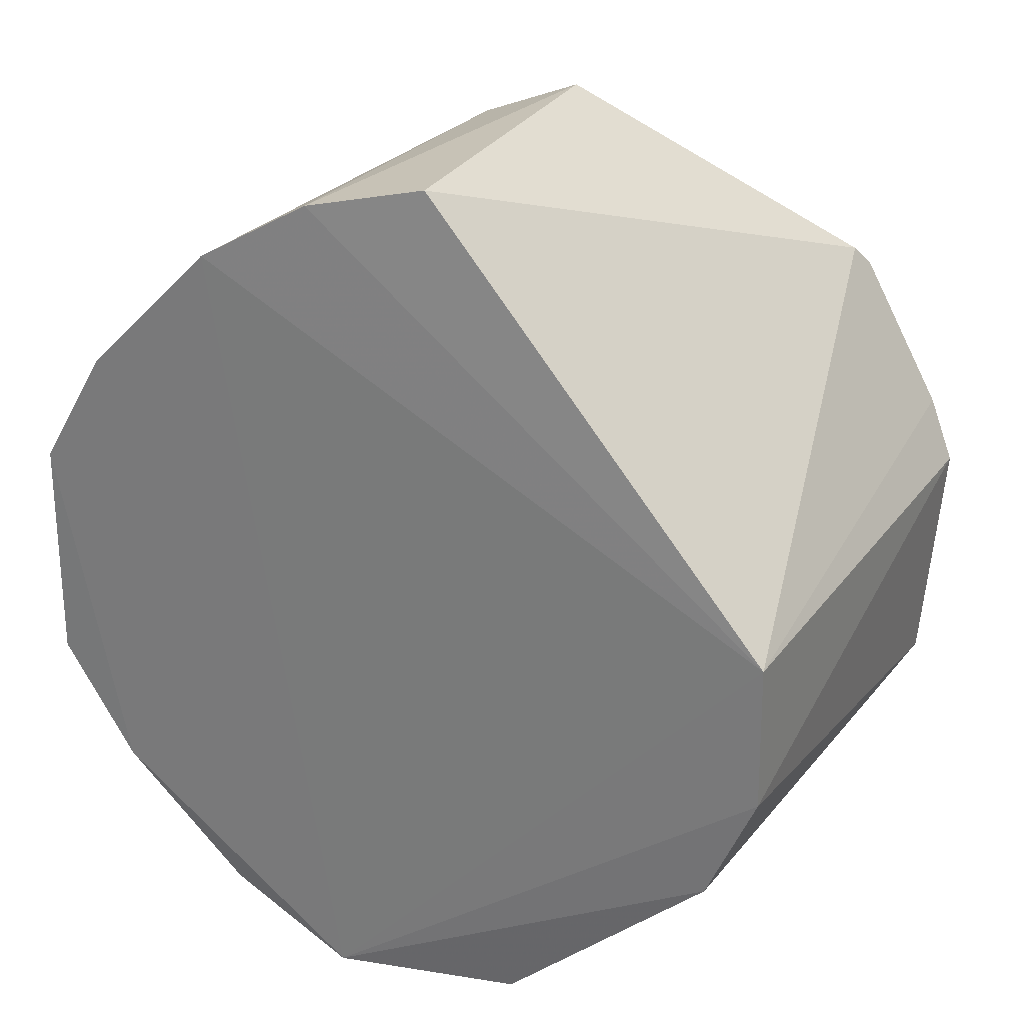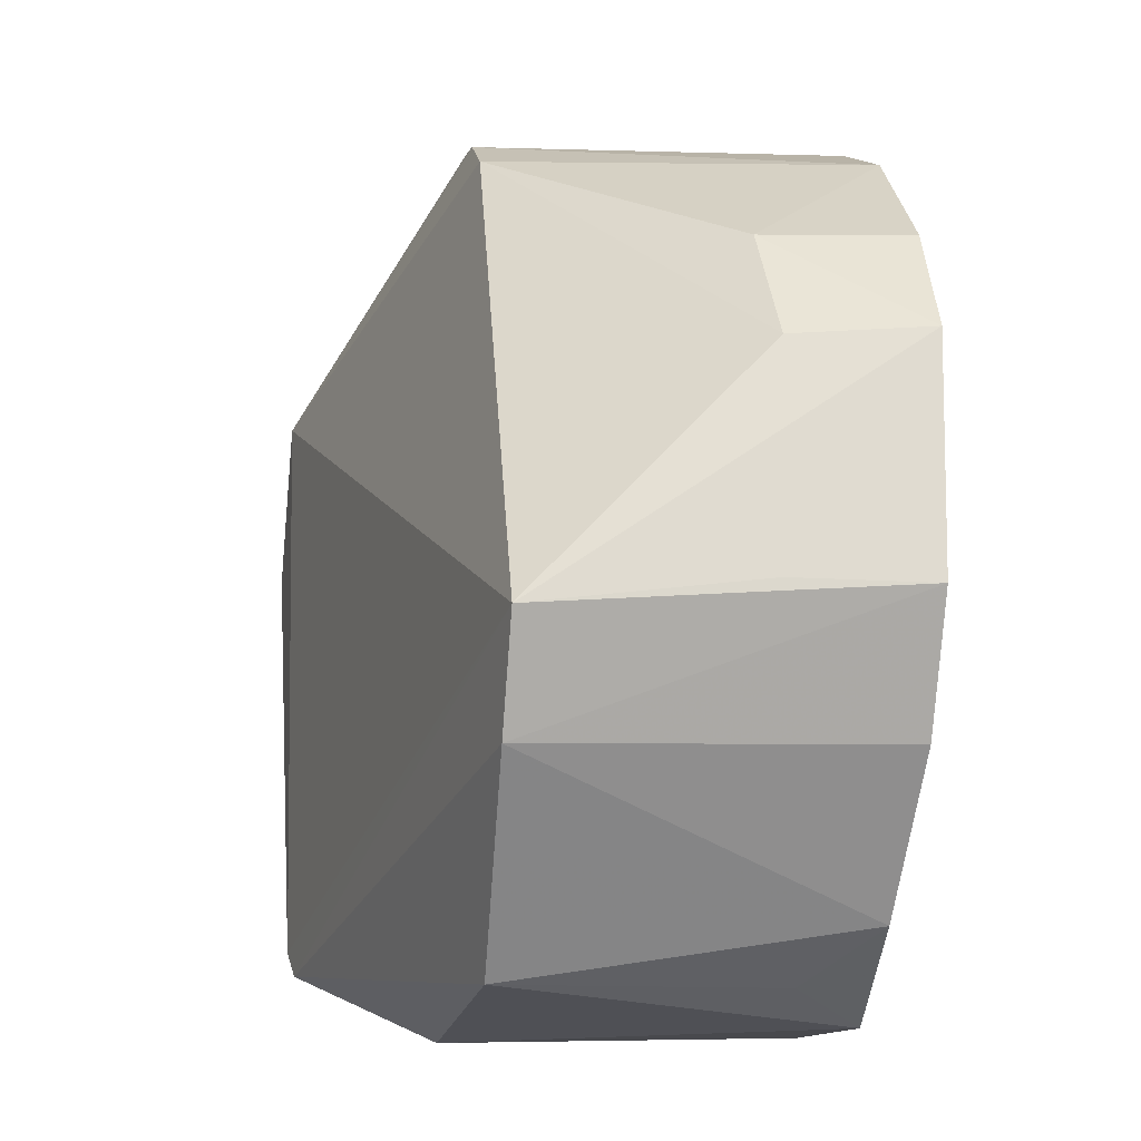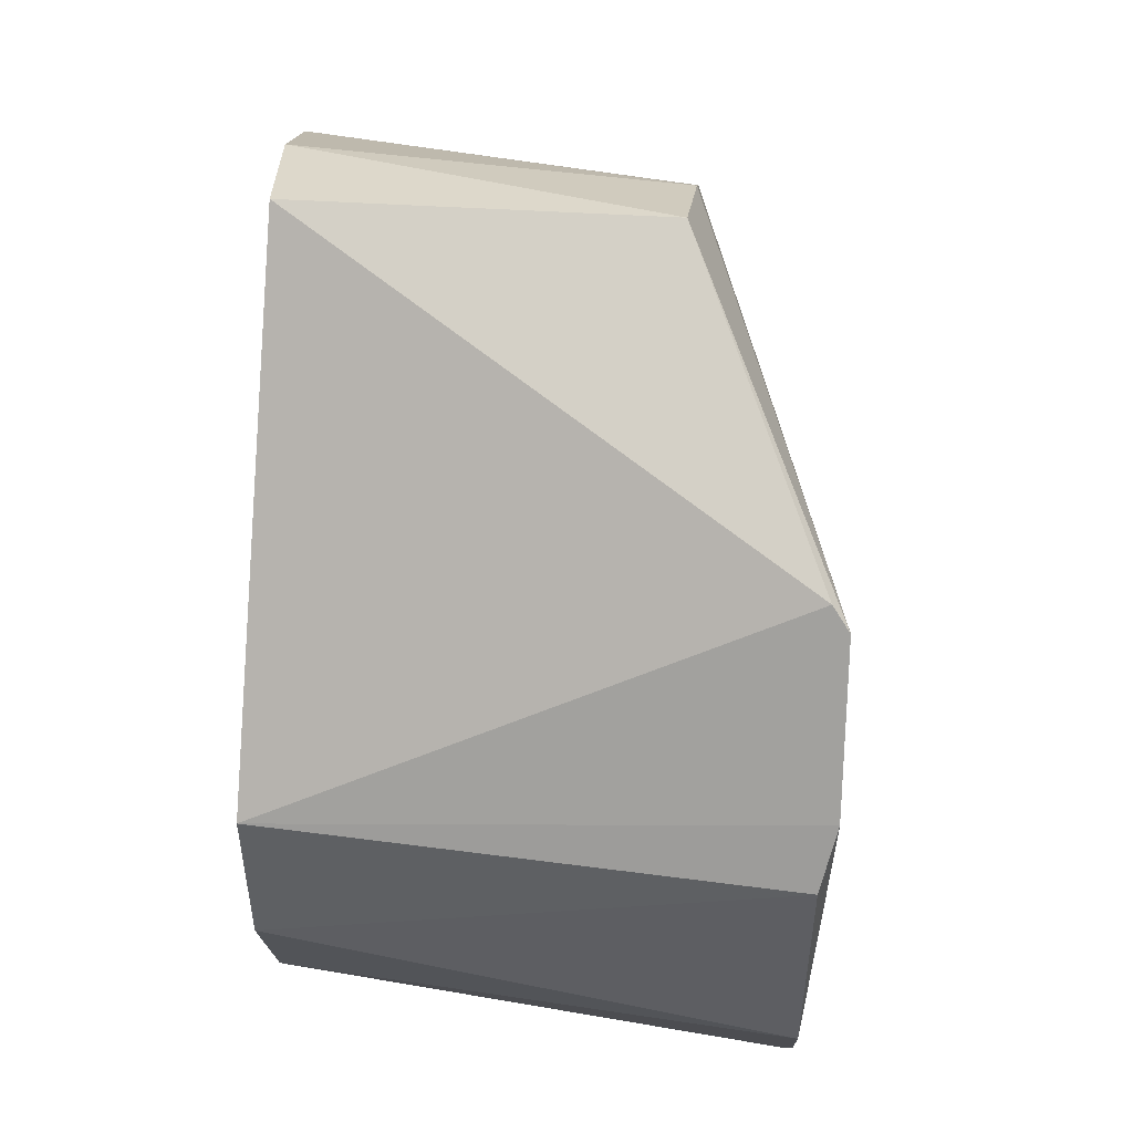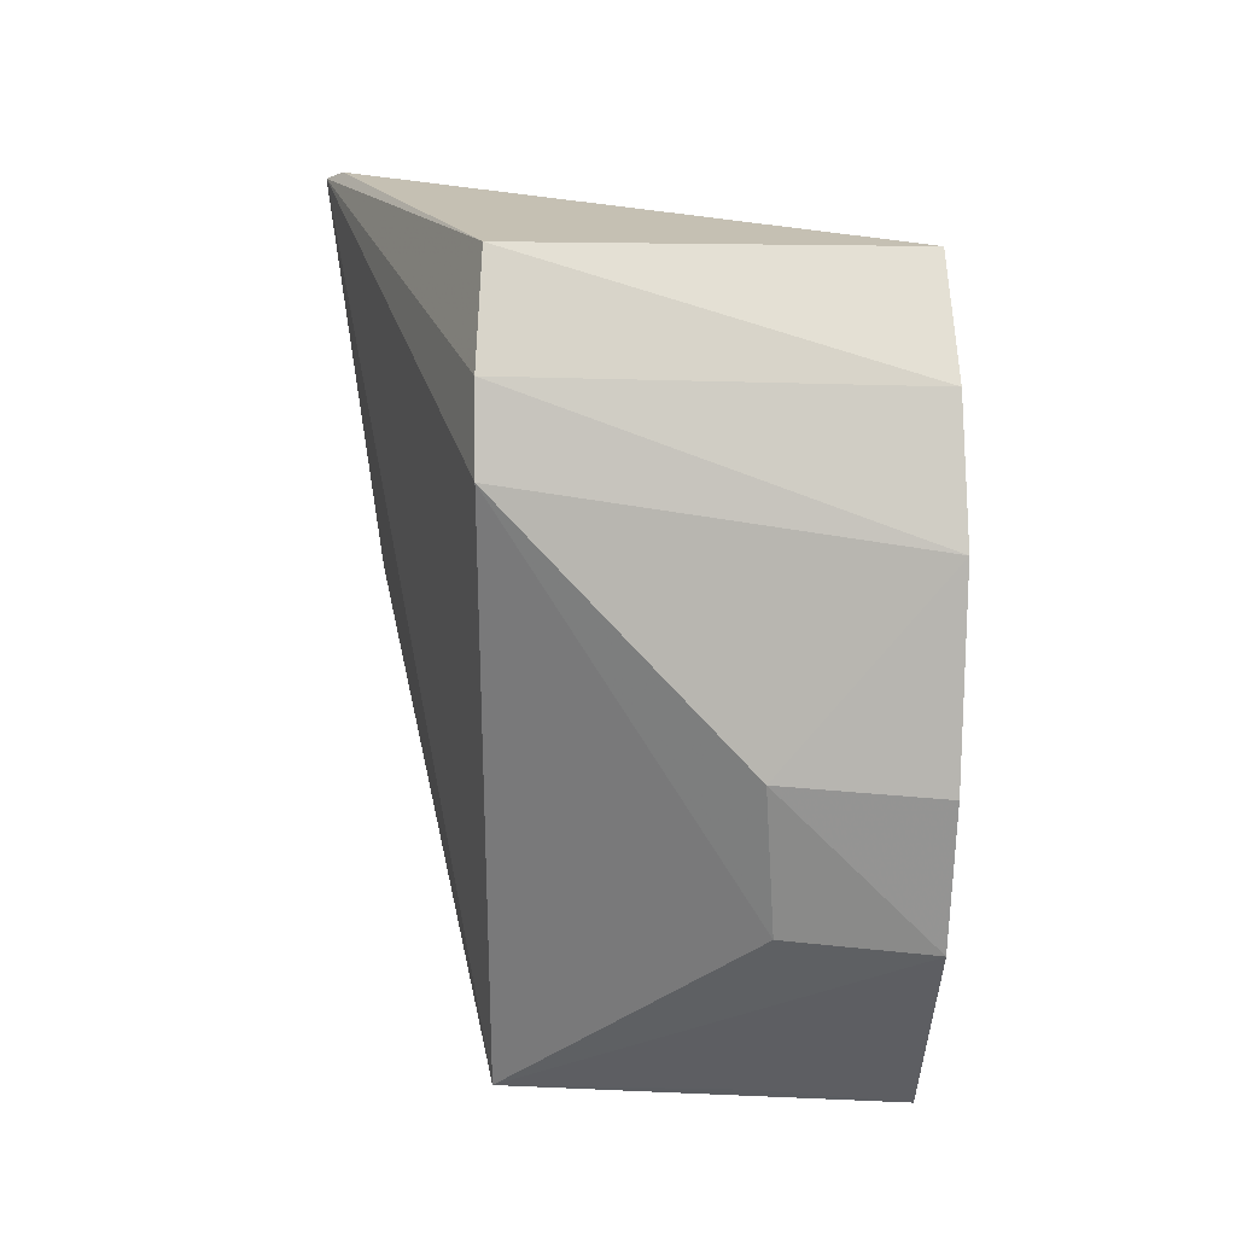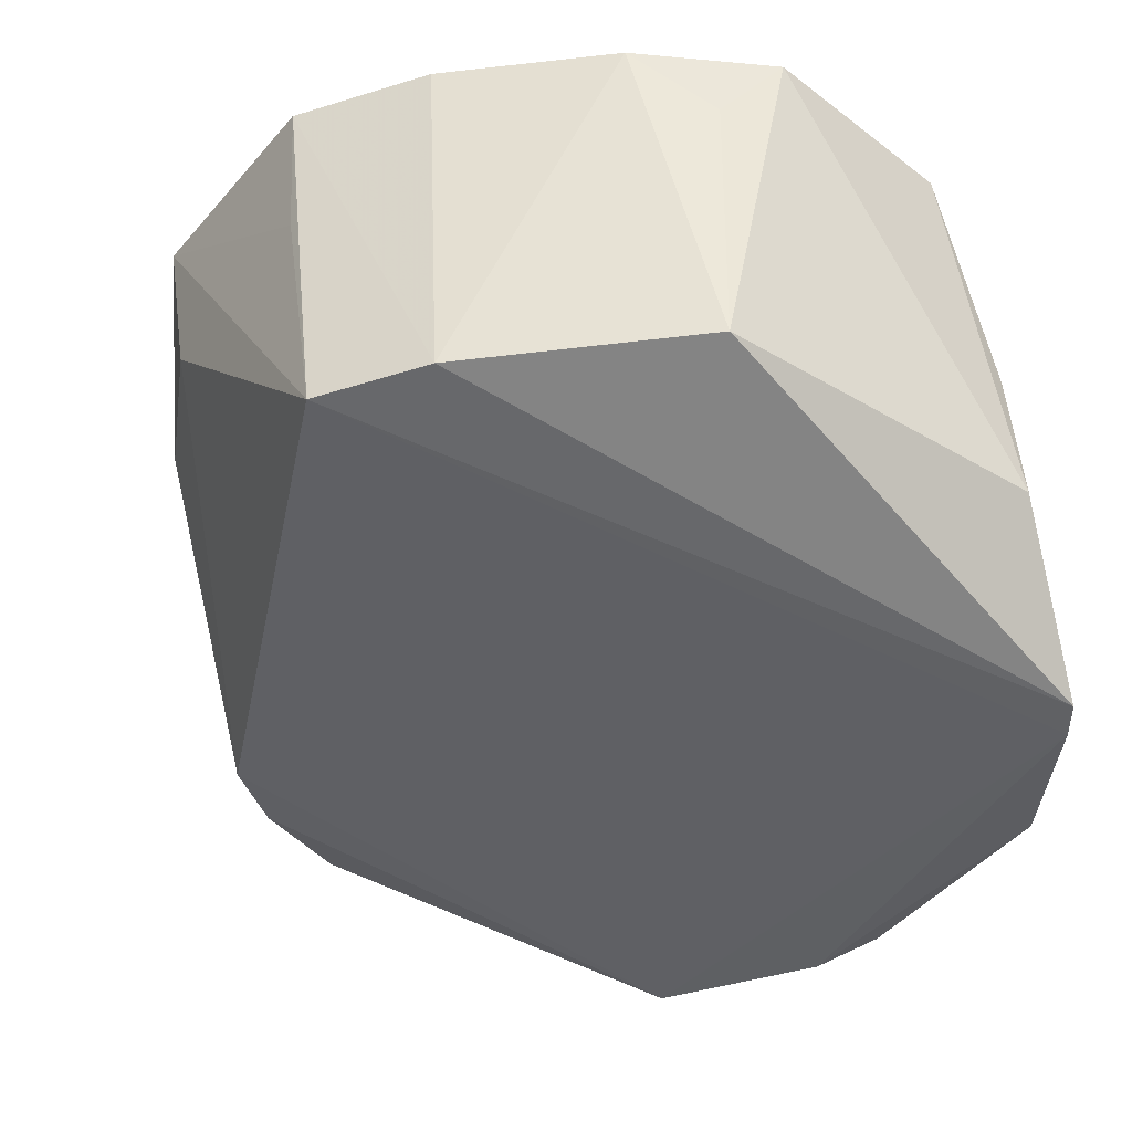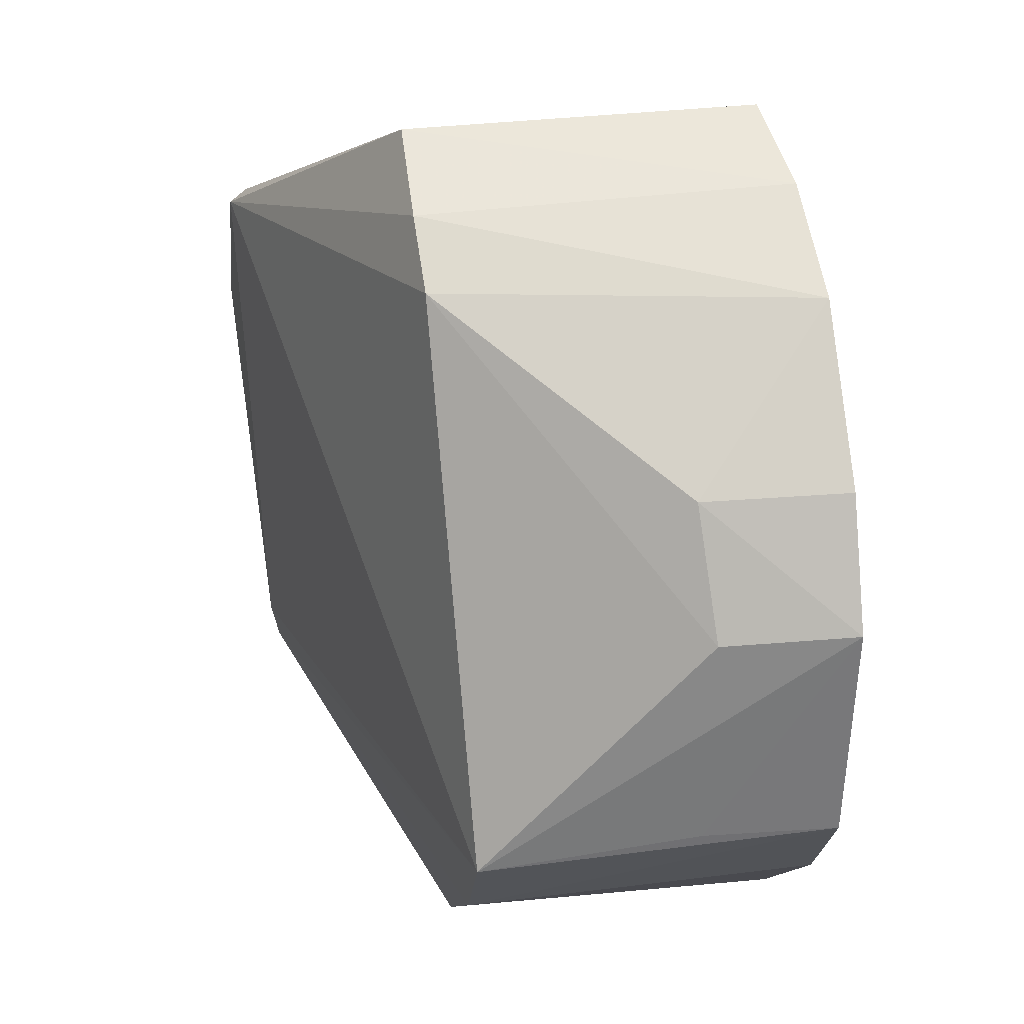
<metadata>
{"format":"obj","ext":"obj","renderer":"f3d","projection":"perspective","resolution":1024,"background":"white","views":[{"elev":26.4,"azim":24.5,"up":"+Y"},{"elev":-17.6,"azim":-98.0,"up":"+Y"},{"elev":44.5,"azim":95.5,"up":"+Y"},{"elev":52.8,"azim":-89.2,"up":"+Y"},{"elev":-38.4,"azim":-36.7,"up":"+Z"},{"elev":34.5,"azim":-99.9,"up":"+Y"}]}
</metadata>
<code>
v 0.02964 0.04984 -0.1847
v 0.04071 0.03155 -0.1847
v 0.04069 0.03638 -0.1846
v 0.03846 0.04338 -0.2012
v 0.01829 0.02739 -0.196
v 0.04194 0.03672 -0.2009
v 0.03806 0.04403 -0.2007
v 0.01793 0.02767 -0.1845
v 0.04104 0.03862 -0.2013
v 0.03458 0.02169 -0.1962
v 0.02413 0.04708 -0.1962
v 0.0259 0.0212 -0.1847
v 0.0222 0.04684 -0.1842
v 0.03877 0.0251 -0.2008
v 0.02954 0.04995 -0.1961
v 0.01634 0.03065 -0.196
v 0.03217 0.02174 -0.1852
v 0.02183 0.02345 -0.1848
v 0.02394 0.02192 -0.1958
v 0.02579 0.04891 -0.1843
v 0.04131 0.02916 -0.2008
v 0.02625 0.04862 -0.1962
v 0.01574 0.03885 -0.1844
v 0.01555 0.03145 -0.1846
v 0.03818 0.02424 -0.2006
v 0.03904 0.0278 -0.1849
v 0.02411 0.02203 -0.187
v 0.01839 0.04248 -0.189
v 0.01795 0.04257 -0.1843
v 0.01584 0.03151 -0.1889
v 0.03676 0.02416 -0.1897
v 0.01631 0.03861 -0.1887
v 0.03432 0.02192 -0.192
v 0.03818 0.02561 -0.1917
f 6 3 2
f 7 1 3
f 7 3 4
f 9 4 3
f 9 3 6
f 12 2 3
f 13 12 3
f 13 8 12
f 14 4 9
f 15 1 7
f 15 7 4
f 16 11 4
f 16 4 14
f 17 12 10
f 18 12 8
f 18 8 5
f 19 10 12
f 19 18 5
f 20 13 3
f 20 3 1
f 20 1 15
f 21 14 9
f 21 9 6
f 21 6 2
f 22 15 4
f 22 4 11
f 22 20 15
f 22 11 13
f 22 13 20
f 24 16 5
f 24 5 8
f 24 8 23
f 25 16 14
f 25 5 16
f 25 19 5
f 25 10 19
f 26 2 12
f 26 12 17
f 26 25 14
f 26 21 2
f 26 14 21
f 27 19 12
f 27 12 18
f 27 18 19
f 28 13 11
f 29 23 8
f 29 8 13
f 29 28 23
f 29 13 28
f 30 24 23
f 30 23 16
f 30 16 24
f 31 26 17
f 31 10 25
f 32 28 11
f 32 11 16
f 32 16 23
f 32 23 28
f 33 31 17
f 33 17 10
f 33 10 31
f 34 31 25
f 34 25 26
f 34 26 31

</code>
